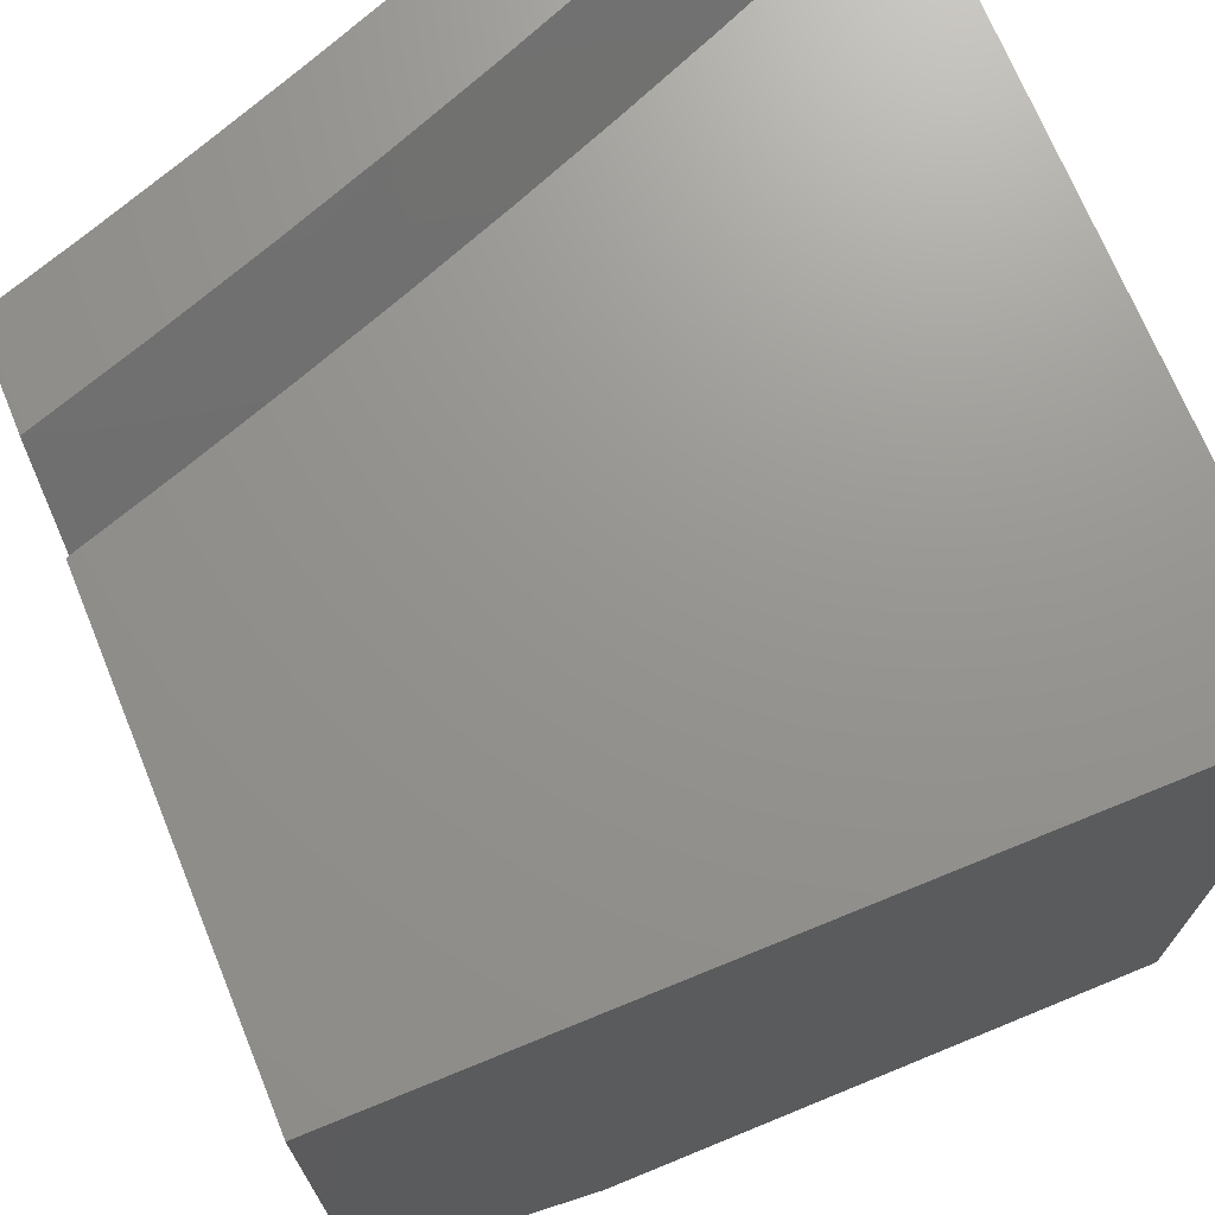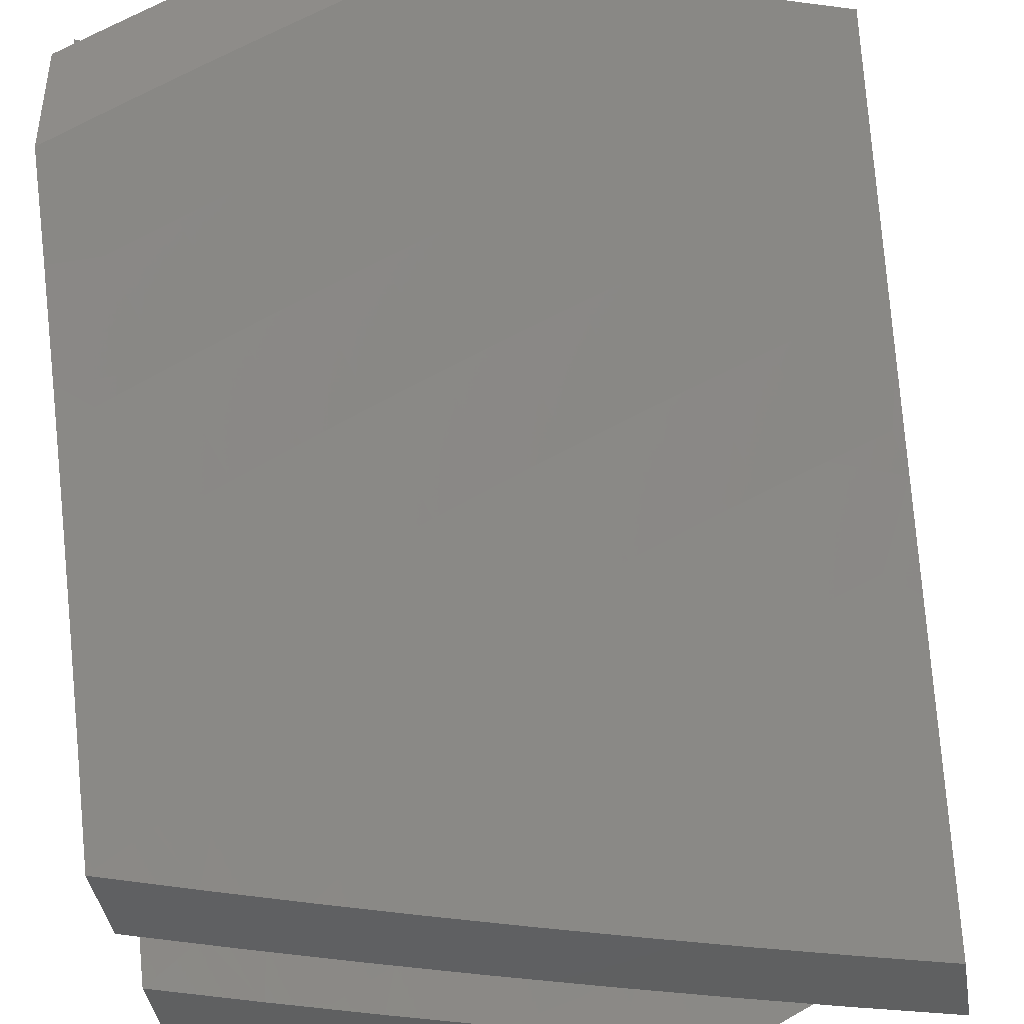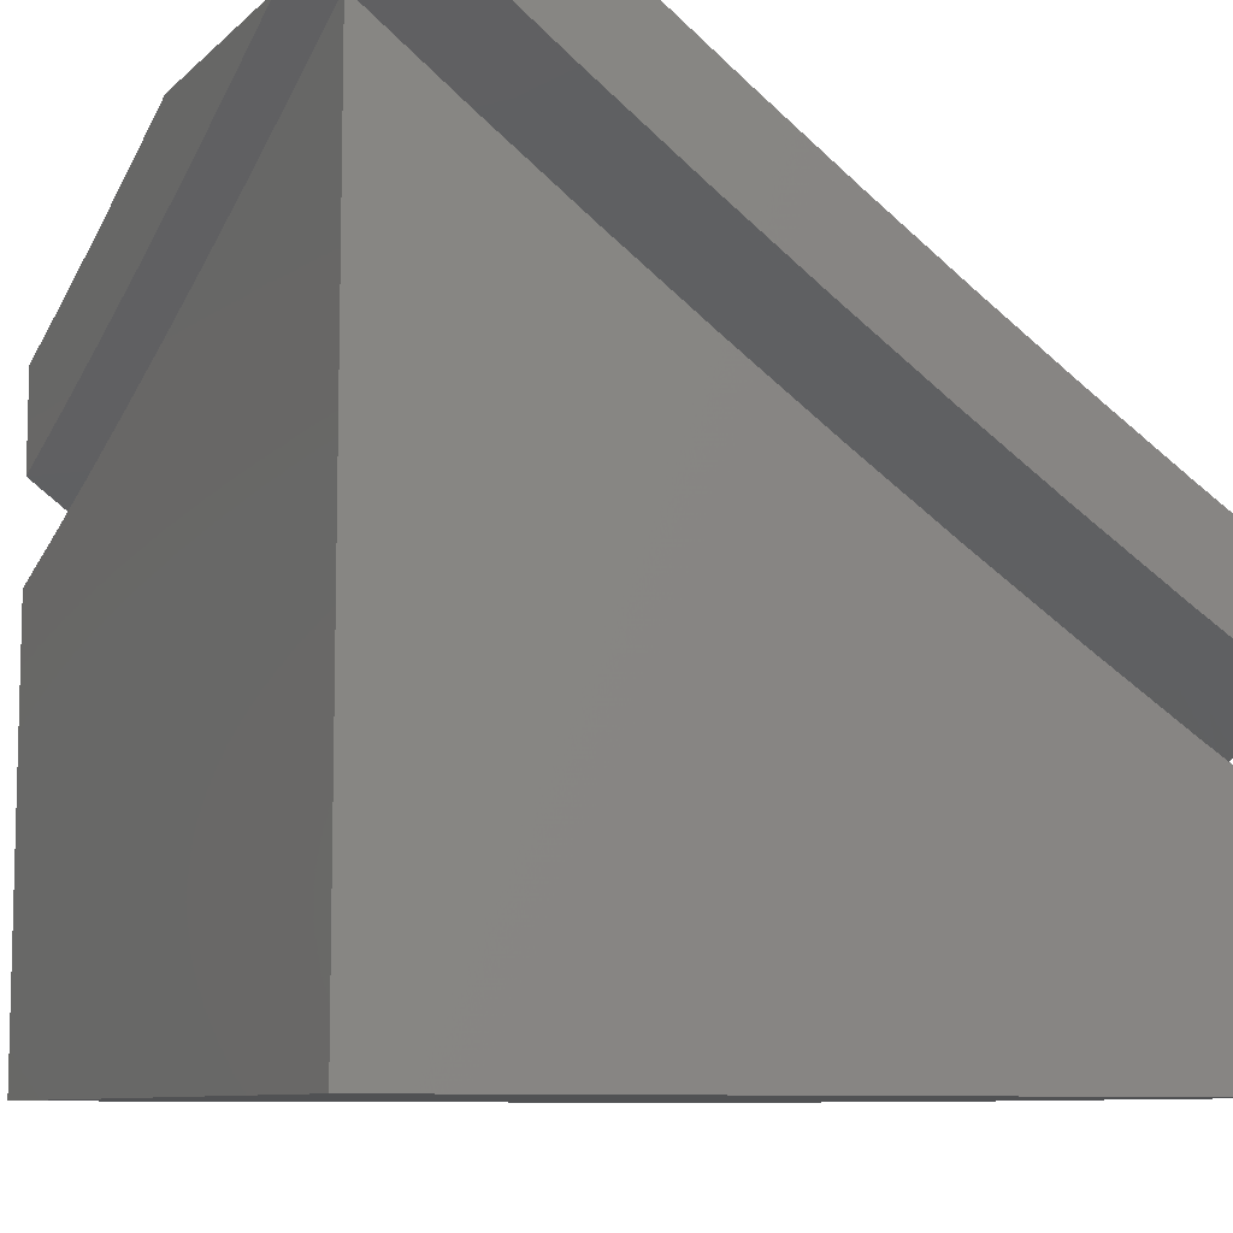
<metadata>
{"format":"stl","ext":"stl","renderer":"f3d","projection":"perspective","resolution":1024,"background":"white","views":[{"elev":70.9,"azim":157.7,"up":"+Y"},{"elev":-41.8,"azim":9.4,"up":"+Y"},{"elev":-9.0,"azim":-115.6,"up":"+Z"}]}
</metadata>
<code>
# stl→obj: 329 verts, 650 faces
v -4 6.123 -9.414
v -4 6 -9.492
v -3.924 6.056 -9.488
v -3.877 6 -9.542
v -3.844 6.106 -9.488
v -3.754 6 -9.591
v -3.699 6.049 -9.581
v -3.629 6 -9.638
v -3.619 6.097 -9.581
v -3.505 6 -9.684
v -3.539 6.144 -9.581
v -3.476 6.035 -9.672
v -3.459 6.19 -9.581
v -3.397 6.08 -9.672
v -3.377 6.235 -9.581
v -3.317 6.124 -9.672
v -3.295 6.278 -9.581
v -3.237 6.166 -9.672
v -3.213 6.321 -9.581
v -3.156 6.208 -9.672
v -3.13 6.362 -9.581
v -3.074 6.249 -9.672
v -3.047 6.403 -9.581
v -3 6.383 -9.608
v -3 6.509 -9.525
v -3.379 6 -9.728
v -3.253 6 -9.77
v -3.127 6 -9.811
v -3.178 6.054 -9.762
v -3.256 6.011 -9.762
v -3.098 6.095 -9.762
v -3 6 -9.85
v -3.018 6.135 -9.762
v -3 6.129 -9.771
v -3 6.257 -9.691
v -3 6.633 -9.439
v -3.015 6.556 -9.488
v -3.1 6.516 -9.488
v -3.067 6.668 -9.394
v -3 6.757 -9.352
v -3.118 6.78 -9.298
v -3.028 6.82 -9.298
v -3.078 6.931 -9.2
v -3 6.879 -9.264
v -3 7 -9.174
v -3.124 7 -9.133
v -3.169 6.89 -9.2
v -3.206 6.738 -9.298
v -3.154 6.627 -9.394
v -3.24 6.586 -9.394
v -3.185 6.474 -9.488
v -3.27 6.432 -9.488
v -3.219 6.999 -9.101
v -3.247 7 -9.09
v -3.31 6.956 -9.101
v -3.369 7 -9.046
v -3.401 6.912 -9.101
v -3.491 7 -9
v -3.491 6.867 -9.101
v -3.595 6.947 -9
v -3.58 6.821 -9.101
v -3.697 6.893 -9
v -3.669 6.774 -9.101
v -3.799 6.838 -9
v -3.758 6.725 -9.101
v -3.9 6.781 -9
v -3.845 6.675 -9.101
v -3.932 6.624 -9.101
v -3.871 6.521 -9.2
v -4 6.486 -9.17
v -3.956 6.47 -9.2
v -4 6.366 -9.253
v -3.893 6.366 -9.298
v -3.975 6.315 -9.298
v -3.91 6.211 -9.394
v -4 6.245 -9.334
v -3.991 6.16 -9.394
v -4 6.722 -9
v -4 6.605 -9.086
v -3.829 6.262 -9.394
v -3.809 6.417 -9.298
v -3.785 6.571 -9.2
v -3.764 6.156 -9.488
v -3.683 6.205 -9.488
v -3.602 6.253 -9.488
v -3.52 6.299 -9.488
v -3.437 6.345 -9.488
v -3.354 6.389 -9.488
v -3.746 6.311 -9.394
v -3.663 6.36 -9.394
v -3.58 6.407 -9.394
v -3.496 6.453 -9.394
v -3.411 6.499 -9.394
v -3.326 6.543 -9.394
v -3.725 6.466 -9.298
v -3.699 6.62 -9.2
v -3.64 6.514 -9.298
v -3.554 6.561 -9.298
v -3.468 6.607 -9.298
v -3.381 6.652 -9.298
v -3.294 6.696 -9.298
v -3.612 6.668 -9.2
v -3.525 6.715 -9.2
v -3.436 6.76 -9.2
v -3.348 6.805 -9.2
v -3.258 6.848 -9.2
v -3.145 6 -9.926
v -3.1 6.098 -9.881
v -3 6 -9.97
v -3.02 6.138 -9.881
v -3 6.129 -9.892
v -3 6.256 -9.813
v -3.078 6.256 -9.79
v -3.051 6.413 -9.697
v -3.135 6.372 -9.697
v -3.192 6.488 -9.602
v -3.276 6.445 -9.602
v -3.334 6.559 -9.506
v -3.42 6.515 -9.506
v -3.478 6.626 -9.408
v -3.565 6.58 -9.408
v -3.624 6.69 -9.309
v -3.711 6.642 -9.309
v -3.771 6.75 -9.207
v -3.859 6.7 -9.207
v -3.92 6.806 -9.104
v -3.947 6.649 -9.207
v -4 6.774 -9.093
v -4 6.648 -9.185
v -4 6.521 -9.275
v -3.884 6.543 -9.309
v -3.969 6.491 -9.309
v -3.82 6.435 -9.408
v -3.904 6.385 -9.408
v -3.756 6.327 -9.506
v -3.838 6.277 -9.506
v -3.691 6.217 -9.602
v -3.772 6.169 -9.602
v -3.625 6.107 -9.697
v -3.704 6.059 -9.697
v -3.576 6 -9.78
v -3.718 6 -9.728
v -3.289 6 -9.88
v -3.258 6.015 -9.881
v -3.179 6.057 -9.881
v -3.24 6.173 -9.79
v -3.159 6.215 -9.79
v -3.301 6.288 -9.697
v -3.218 6.331 -9.697
v -3.36 6.402 -9.602
v -3.433 6 -9.831
v -3.401 6.086 -9.79
v -3.321 6.13 -9.79
v -3.48 6.041 -9.79
v -3.545 6.154 -9.697
v -3.783 6.01 -9.697
v -3.859 6 -9.673
v -3.852 6.119 -9.602
v -3.932 6.068 -9.602
v -4 6.132 -9.534
v -4 6 -9.616
v -3.92 6.227 -9.506
v -4 6.263 -9.449
v -3.987 6.333 -9.408
v -4 6.393 -9.363
v -4 6.899 -9
v -3.941 6.933 -9
v -3.831 6.857 -9.104
v -3.881 6.967 -9
v -3.821 7 -9
v -3.741 6.906 -9.104
v -3.686 7 -9.055
v -3.65 6.954 -9.104
v -3.55 7 -9.109
v -3.504 6.893 -9.207
v -3.413 6.938 -9.207
v -3.359 6.827 -9.309
v -3.269 6.87 -9.309
v -3.216 6.758 -9.408
v -3.127 6.799 -9.408
v -3.074 6.685 -9.506
v -3 6.757 -9.479
v -3 6.633 -9.565
v -3.414 7 -9.16
v -3.322 6.982 -9.207
v -3.277 7 -9.21
v -3.179 6.913 -9.309
v -3.139 7 -9.257
v -3.088 6.954 -9.309
v -3 7 -9.303
v -3 6.879 -9.392
v -3.037 6.84 -9.408
v -3.021 6.569 -9.602
v -3 6.509 -9.649
v -3.107 6.529 -9.602
v -3 6.383 -9.732
v -3.304 6.715 -9.408
v -3.448 6.783 -9.309
v -3.391 6.671 -9.408
v -3.536 6.737 -9.309
v -3.248 6.602 -9.506
v -3.161 6.644 -9.506
v -3.594 6.846 -9.207
v -3.382 6.244 -9.697
v -3.444 6.357 -9.602
v -3.504 6.469 -9.506
v -3.683 6.799 -9.207
v -3.65 6.533 -9.408
v -3.589 6.423 -9.506
v -3.735 6.485 -9.408
v -3.672 6.376 -9.506
v -3.527 6.312 -9.602
v -3.609 6.265 -9.602
v -3.464 6.199 -9.697
v -3.798 6.593 -9.309
v -3 6.151 -10
v -3.098 6.102 -10
v -3 7 -10
v -3.195 6.052 -10
v -4 7 -10
v -3.291 6 -10
v -4 6 -10
v -3.434 6 -9.952
v -3.577 6 -9.902
v -3.719 6 -9.85
v -3.86 6 -9.797
v -4 6 -9.741
v -3 7 -9.431
v -3 6.882 -9.517
v -3 6.762 -9.601
v -3 6.642 -9.684
v -3 6.521 -9.765
v -3 6.398 -9.845
v -3 6.275 -9.923
v -4 6.129 -9.661
v -4 6.257 -9.58
v -4 6.383 -9.496
v -4 6.509 -9.412
v -4 6.633 -9.325
v -4 6.757 -9.237
v -4 6.879 -9.148
v -4 7 -9.056
v -3.877 7 -9.109
v -3.754 7 -9.16
v -3.63 7 -9.209
v -3.505 7 -9.257
v -3.38 7 -9.303
v -3.254 7 -9.347
v -3.127 7 -9.39
v -3.32 6.129 -9.913
v -3.4 6.085 -9.913
v -3.479 6.04 -9.913
v -3.622 6.102 -9.824
v -3.702 6.054 -9.824
v -3.686 6.21 -9.733
v -3.767 6.161 -9.733
v -3.749 6.316 -9.641
v -3.831 6.267 -9.641
v -3.812 6.422 -9.547
v -3.895 6.371 -9.547
v -3.874 6.526 -9.452
v -3.959 6.475 -9.452
v -3.24 6.172 -9.913
v -3.159 6.214 -9.913
v -3.077 6.254 -9.913
v -3.133 6.368 -9.824
v -3.049 6.408 -9.824
v -3.103 6.521 -9.733
v -3.017 6.561 -9.733
v -3.069 6.673 -9.641
v -3.12 6.785 -9.547
v -3.031 6.825 -9.547
v -3.08 6.936 -9.452
v -3.171 6.895 -9.452
v -3.209 6.743 -9.547
v -3.156 6.633 -9.641
v -3.242 6.591 -9.641
v -3.188 6.48 -9.733
v -3.272 6.437 -9.733
v -3.216 6.326 -9.824
v -3.298 6.283 -9.824
v -3.261 6.853 -9.452
v -3.297 6.701 -9.547
v -3.328 6.548 -9.641
v -3.356 6.394 -9.733
v -3.38 6.24 -9.824
v -3.312 6.961 -9.356
v -3.403 6.917 -9.356
v -3.493 6.872 -9.356
v -3.547 6.978 -9.257
v -3.583 6.826 -9.356
v -3.638 6.931 -9.257
v -3.672 6.779 -9.356
v -3.729 6.883 -9.257
v -3.76 6.73 -9.356
v -3.818 6.834 -9.257
v -3.848 6.68 -9.356
v -3.907 6.783 -9.257
v -3.935 6.629 -9.356
v -3.996 6.732 -9.257
v -3.966 6.885 -9.158
v -3.876 6.937 -9.158
v -3.785 6.987 -9.158
v -3.788 6.576 -9.452
v -3.702 6.625 -9.452
v -3.615 6.673 -9.452
v -3.527 6.72 -9.452
v -3.439 6.765 -9.452
v -3.35 6.81 -9.452
v -3.978 6.32 -9.547
v -3.994 6.164 -9.641
v -3.913 6.216 -9.641
v -3.927 6.06 -9.733
v -3.781 6.006 -9.824
v -3.847 6.111 -9.733
v -3.44 6.35 -9.733
v -3.461 6.195 -9.824
v -3.522 6.304 -9.733
v -3.542 6.149 -9.824
v -3.604 6.257 -9.733
v -3.499 6.458 -9.641
v -3.583 6.412 -9.641
v -3.666 6.365 -9.641
v -3.414 6.504 -9.641
v -3.471 6.612 -9.547
v -3.557 6.566 -9.547
v -3.642 6.519 -9.547
v -3.727 6.471 -9.547
v -3.384 6.657 -9.547
f 1 2 3
f 3 2 4
f 3 4 5
f 5 4 6
f 5 6 7
f 7 6 8
f 7 8 9
f 9 8 10
f 9 10 11
f 11 10 12
f 11 12 13
f 13 12 14
f 13 14 15
f 15 14 16
f 15 16 17
f 17 16 18
f 17 18 19
f 19 18 20
f 19 20 21
f 21 20 22
f 21 22 23
f 23 22 24
f 23 24 25
f 10 26 12
f 12 26 14
f 26 27 14
f 14 27 16
f 28 29 27
f 27 29 30
f 27 30 16
f 16 30 18
f 29 28 31
f 31 28 32
f 31 32 33
f 33 32 34
f 33 34 35
f 33 35 22
f 22 35 24
f 36 37 25
f 25 37 38
f 25 38 23
f 23 38 21
f 37 36 39
f 39 36 40
f 39 40 41
f 41 40 42
f 41 42 43
f 43 42 44
f 43 44 45
f 40 44 42
f 45 46 43
f 43 46 47
f 43 47 41
f 41 47 48
f 41 48 49
f 49 48 50
f 49 50 51
f 51 50 52
f 51 52 19
f 19 52 17
f 47 46 53
f 53 46 54
f 53 54 55
f 55 54 56
f 55 56 57
f 57 56 58
f 57 58 59
f 59 58 60
f 59 60 61
f 61 60 62
f 61 62 63
f 63 62 64
f 63 64 65
f 65 64 66
f 65 66 67
f 67 66 68
f 67 68 69
f 69 68 70
f 69 70 71
f 71 70 72
f 71 72 73
f 73 72 74
f 73 74 75
f 75 74 76
f 75 76 77
f 77 76 1
f 77 1 3
f 66 78 68
f 68 78 79
f 68 79 70
f 72 76 74
f 75 77 3
f 3 5 75
f 75 5 80
f 75 80 73
f 73 80 81
f 73 81 69
f 69 81 82
f 69 82 67
f 67 82 65
f 80 5 83
f 83 5 7
f 83 7 84
f 84 7 9
f 84 9 85
f 85 9 11
f 85 11 86
f 86 11 13
f 86 13 87
f 87 13 15
f 87 15 88
f 88 15 17
f 88 17 52
f 80 83 89
f 89 83 84
f 89 84 90
f 90 84 85
f 90 85 91
f 91 85 86
f 91 86 92
f 92 86 87
f 92 87 93
f 93 87 88
f 93 88 94
f 94 88 52
f 94 52 50
f 69 71 73
f 80 89 81
f 81 89 95
f 81 95 82
f 82 95 96
f 82 96 65
f 65 96 63
f 95 89 90
f 95 90 97
f 97 90 91
f 97 91 98
f 98 91 92
f 98 92 99
f 99 92 93
f 99 93 100
f 100 93 94
f 100 94 101
f 101 94 50
f 101 50 48
f 95 97 96
f 96 97 102
f 96 102 63
f 63 102 61
f 102 97 98
f 102 98 103
f 103 98 99
f 103 99 104
f 104 99 100
f 104 100 105
f 105 100 101
f 105 101 106
f 106 101 48
f 106 48 47
f 31 20 29
f 29 20 18
f 29 18 30
f 33 22 31
f 31 22 20
f 51 19 21
f 104 59 103
f 103 59 61
f 103 61 102
f 59 104 57
f 57 104 105
f 57 105 55
f 55 105 106
f 55 106 53
f 53 106 47
f 49 51 38
f 38 51 21
f 37 39 38
f 38 39 49
f 39 41 49
f 107 108 109
f 109 108 110
f 109 110 111
f 111 110 112
f 112 110 113
f 112 113 114
f 114 113 115
f 114 115 116
f 116 115 117
f 116 117 118
f 118 117 119
f 118 119 120
f 120 119 121
f 120 121 122
f 122 121 123
f 122 123 124
f 124 123 125
f 124 125 126
f 126 125 127
f 126 127 128
f 128 127 129
f 129 127 130
f 130 127 131
f 130 131 132
f 132 131 133
f 132 133 134
f 134 133 135
f 134 135 136
f 136 135 137
f 136 137 138
f 138 137 139
f 138 139 140
f 140 139 141
f 140 141 142
f 143 144 107
f 107 144 145
f 107 145 108
f 108 145 146
f 108 146 147
f 147 146 148
f 147 148 149
f 149 148 150
f 149 150 117
f 117 150 119
f 151 152 143
f 143 152 153
f 143 153 144
f 144 153 145
f 152 151 154
f 154 151 141
f 154 141 155
f 155 141 139
f 155 139 137
f 140 142 156
f 156 142 157
f 156 157 158
f 158 157 159
f 158 159 160
f 160 159 161
f 161 159 157
f 158 160 162
f 162 160 163
f 162 163 164
f 164 163 165
f 164 165 134
f 134 165 132
f 165 130 132
f 128 166 126
f 126 166 167
f 126 167 168
f 168 167 169
f 168 169 170
f 168 170 171
f 171 170 172
f 171 172 173
f 173 172 174
f 173 174 175
f 175 174 176
f 175 176 177
f 177 176 178
f 177 178 179
f 179 178 180
f 179 180 181
f 181 180 182
f 181 182 183
f 174 184 176
f 176 184 185
f 176 185 178
f 178 185 186
f 178 186 187
f 187 186 188
f 187 188 189
f 189 188 190
f 189 190 191
f 184 186 185
f 189 191 192
f 192 191 182
f 192 182 180
f 181 183 193
f 193 183 194
f 193 194 195
f 195 194 114
f 195 114 116
f 194 196 114
f 114 196 112
f 177 197 198
f 198 197 199
f 198 199 200
f 200 199 120
f 200 120 122
f 197 201 199
f 199 201 118
f 199 118 120
f 177 179 197
f 197 179 202
f 197 202 201
f 201 202 195
f 201 195 116
f 201 116 118
f 149 117 115
f 147 149 113
f 113 149 115
f 108 147 110
f 110 147 113
f 177 198 175
f 175 198 203
f 175 203 173
f 173 203 171
f 203 198 200
f 145 153 146
f 146 153 204
f 146 204 148
f 148 204 205
f 148 205 150
f 150 205 206
f 150 206 119
f 119 206 121
f 203 200 207
f 207 200 122
f 207 122 124
f 171 207 168
f 168 207 124
f 168 124 126
f 207 171 203
f 121 206 208
f 208 206 209
f 208 209 210
f 210 209 211
f 210 211 133
f 133 211 135
f 206 205 209
f 209 205 212
f 209 212 211
f 211 212 213
f 211 213 135
f 135 213 137
f 205 204 212
f 212 204 214
f 212 214 213
f 213 214 155
f 213 155 137
f 204 153 214
f 214 153 152
f 214 152 155
f 155 152 154
f 121 208 123
f 123 208 215
f 123 215 125
f 125 215 127
f 215 208 210
f 133 131 210
f 210 131 215
f 131 127 215
f 156 158 140
f 140 158 138
f 164 134 136
f 158 162 138
f 138 162 136
f 162 164 136
f 193 195 202
f 193 202 181
f 181 202 179
f 178 187 180
f 180 187 189
f 180 189 192
f 56 174 58
f 58 174 172
f 58 172 170
f 56 54 174
f 174 54 184
f 184 54 46
f 184 46 186
f 186 46 45
f 186 45 188
f 188 45 190
f 45 44 190
f 190 44 191
f 191 44 40
f 191 40 182
f 182 40 36
f 182 36 183
f 183 36 25
f 183 25 194
f 194 25 24
f 194 24 196
f 196 24 35
f 196 35 112
f 112 35 34
f 112 34 111
f 111 34 32
f 111 32 109
f 109 32 107
f 107 32 28
f 107 28 143
f 143 28 27
f 143 27 151
f 151 27 26
f 151 26 141
f 141 26 10
f 141 10 142
f 142 10 8
f 142 8 157
f 157 8 6
f 157 6 161
f 161 6 4
f 161 4 2
f 78 66 166
f 166 66 64
f 166 64 167
f 167 64 169
f 169 64 62
f 169 62 170
f 170 62 60
f 170 60 58
f 161 2 160
f 160 2 1
f 160 1 163
f 163 1 76
f 163 76 165
f 165 76 72
f 165 72 130
f 130 72 70
f 130 70 129
f 129 70 79
f 129 79 128
f 128 79 78
f 128 78 166
f 216 217 218
f 218 217 219
f 218 219 220
f 220 219 221
f 220 221 222
f 221 223 222
f 222 223 224
f 222 224 225
f 225 226 222
f 222 226 227
f 228 229 218
f 218 229 230
f 218 230 231
f 231 232 218
f 218 232 233
f 218 233 234
f 234 216 218
f 227 235 222
f 222 235 236
f 222 236 220
f 220 236 237
f 220 237 238
f 238 239 220
f 220 239 240
f 220 240 241
f 241 242 220
f 242 243 220
f 220 243 244
f 220 244 245
f 245 246 220
f 220 246 247
f 220 247 248
f 220 248 218
f 218 248 249
f 218 249 228
f 219 250 221
f 221 250 251
f 221 251 223
f 223 251 252
f 223 252 224
f 224 252 253
f 224 253 254
f 254 253 255
f 254 255 256
f 256 255 257
f 256 257 258
f 258 257 259
f 258 259 260
f 260 259 261
f 260 261 262
f 262 261 238
f 262 238 237
f 250 219 263
f 263 219 217
f 263 217 264
f 264 217 265
f 264 265 266
f 266 265 267
f 266 267 268
f 268 267 232
f 268 232 269
f 269 232 231
f 269 231 270
f 270 231 230
f 270 230 271
f 271 230 272
f 271 272 273
f 273 272 229
f 273 229 228
f 217 216 265
f 265 216 234
f 265 234 267
f 267 234 233
f 267 233 232
f 230 229 272
f 228 249 273
f 273 249 274
f 273 274 271
f 271 274 275
f 271 275 276
f 276 275 277
f 276 277 278
f 278 277 279
f 278 279 280
f 280 279 281
f 280 281 263
f 263 281 250
f 249 248 274
f 274 248 282
f 274 282 275
f 275 282 283
f 275 283 277
f 277 283 284
f 277 284 279
f 279 284 285
f 279 285 281
f 281 285 286
f 281 286 250
f 250 286 251
f 282 248 287
f 287 248 247
f 287 247 288
f 288 247 246
f 288 246 289
f 289 246 290
f 289 290 291
f 291 290 292
f 291 292 293
f 293 292 294
f 293 294 295
f 295 294 296
f 295 296 297
f 297 296 298
f 297 298 299
f 299 298 300
f 299 300 239
f 239 300 240
f 240 300 298
f 240 298 301
f 301 298 302
f 301 302 242
f 242 302 243
f 243 302 303
f 243 303 244
f 244 303 294
f 244 294 292
f 246 245 290
f 290 245 292
f 245 244 292
f 242 241 301
f 301 241 240
f 239 238 299
f 299 238 261
f 299 261 297
f 297 261 304
f 297 304 295
f 295 304 305
f 295 305 293
f 293 305 306
f 293 306 291
f 291 306 307
f 291 307 289
f 289 307 308
f 289 308 288
f 288 308 309
f 288 309 287
f 287 309 282
f 236 310 237
f 237 310 260
f 237 260 262
f 235 311 236
f 236 311 312
f 236 312 310
f 310 312 260
f 311 235 313
f 313 235 227
f 313 227 226
f 225 314 226
f 226 314 315
f 226 315 313
f 313 315 312
f 313 312 311
f 314 225 254
f 254 225 224
f 280 263 264
f 286 316 317
f 317 316 318
f 317 318 319
f 319 318 320
f 319 320 253
f 253 320 255
f 316 321 318
f 318 321 322
f 318 322 320
f 320 322 323
f 320 323 255
f 255 323 257
f 286 285 316
f 316 285 324
f 316 324 321
f 321 324 325
f 321 325 326
f 326 325 307
f 326 307 306
f 321 326 322
f 322 326 327
f 322 327 323
f 323 327 328
f 323 328 257
f 257 328 259
f 326 306 327
f 327 306 305
f 327 305 328
f 328 305 304
f 328 304 259
f 259 304 261
f 294 303 296
f 296 303 302
f 296 302 298
f 252 251 317
f 317 251 286
f 252 317 319
f 285 284 324
f 324 284 329
f 324 329 325
f 325 329 308
f 325 308 307
f 280 264 266
f 280 266 278
f 278 266 268
f 278 268 276
f 276 268 270
f 276 270 271
f 329 284 283
f 308 329 309
f 309 329 283
f 309 283 282
f 269 270 268
f 253 252 319
f 260 312 258
f 258 312 315
f 258 315 256
f 256 315 314
f 256 314 254

</code>
